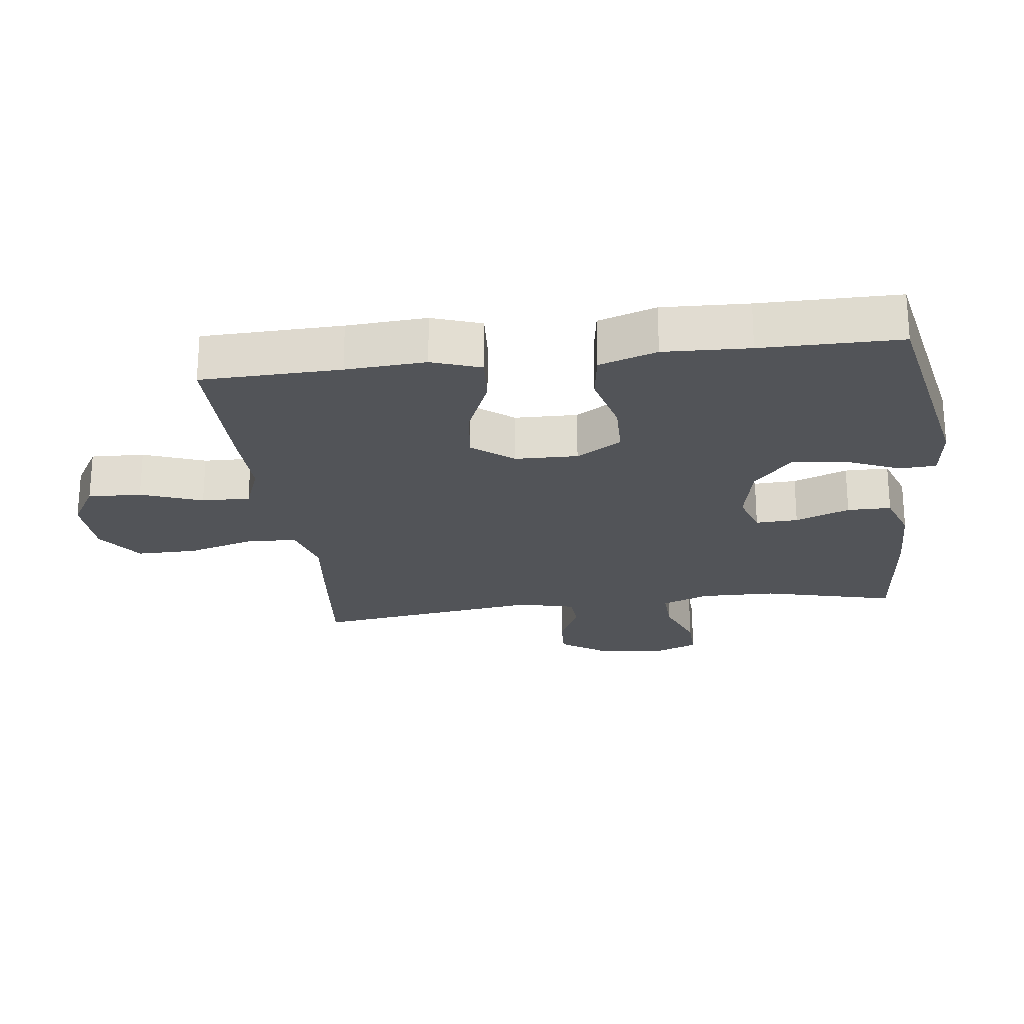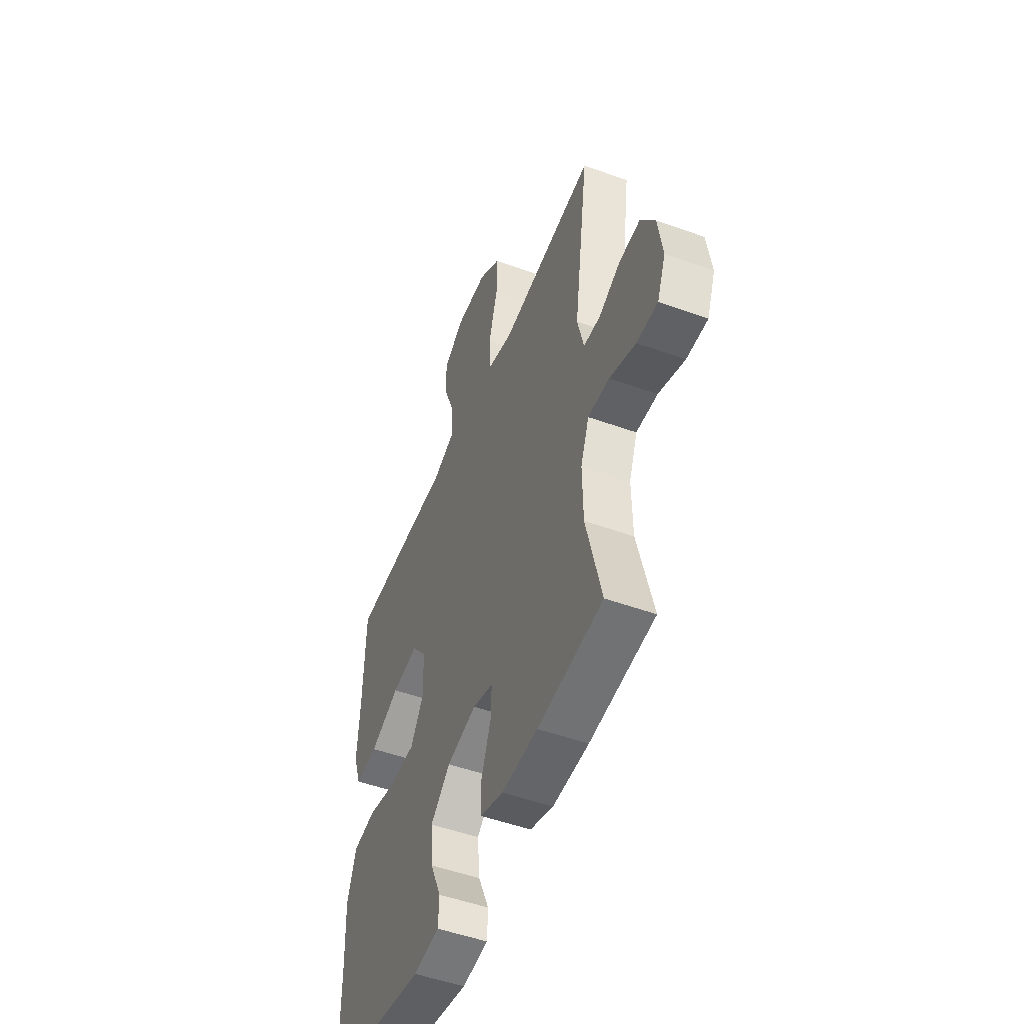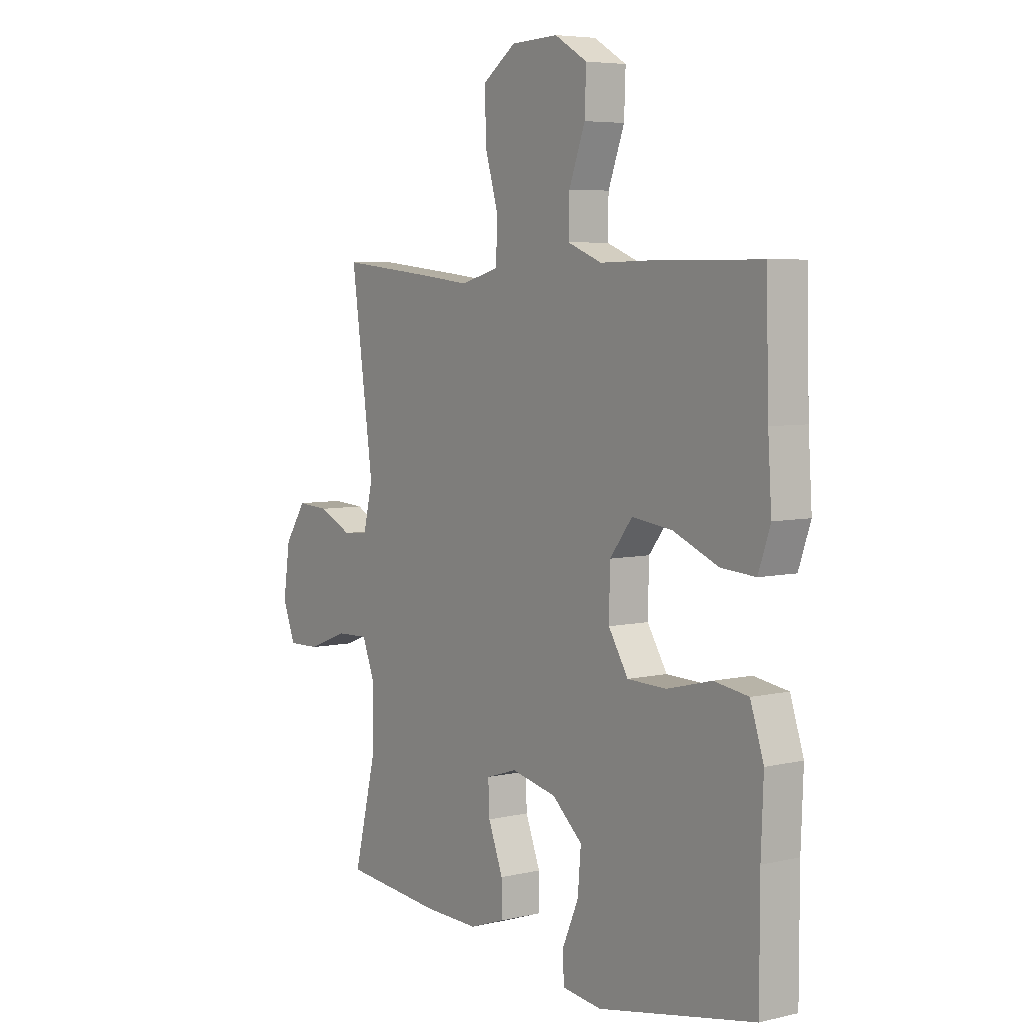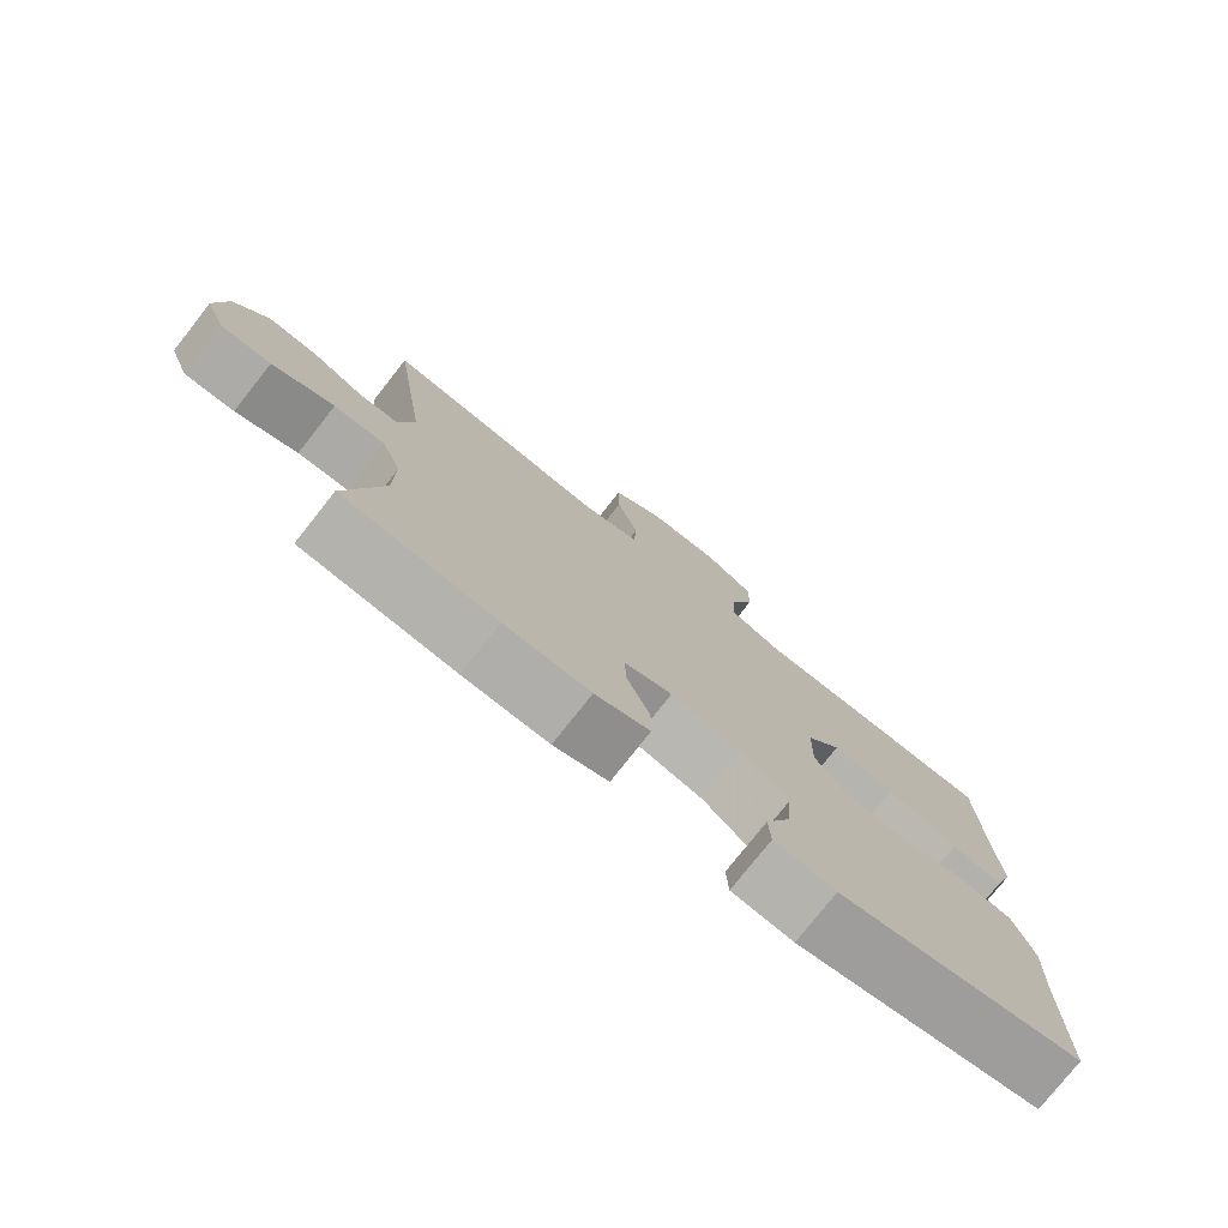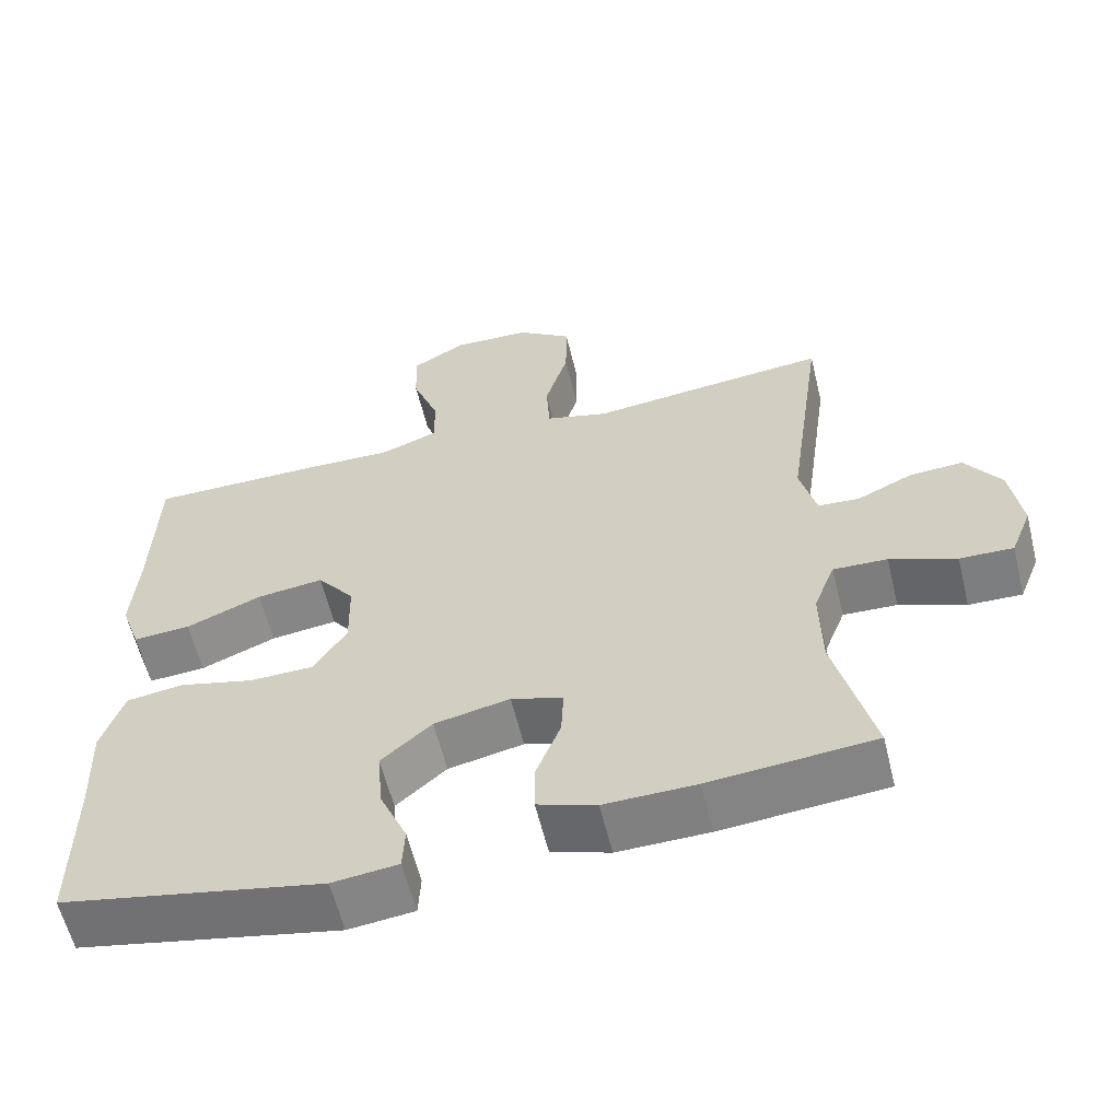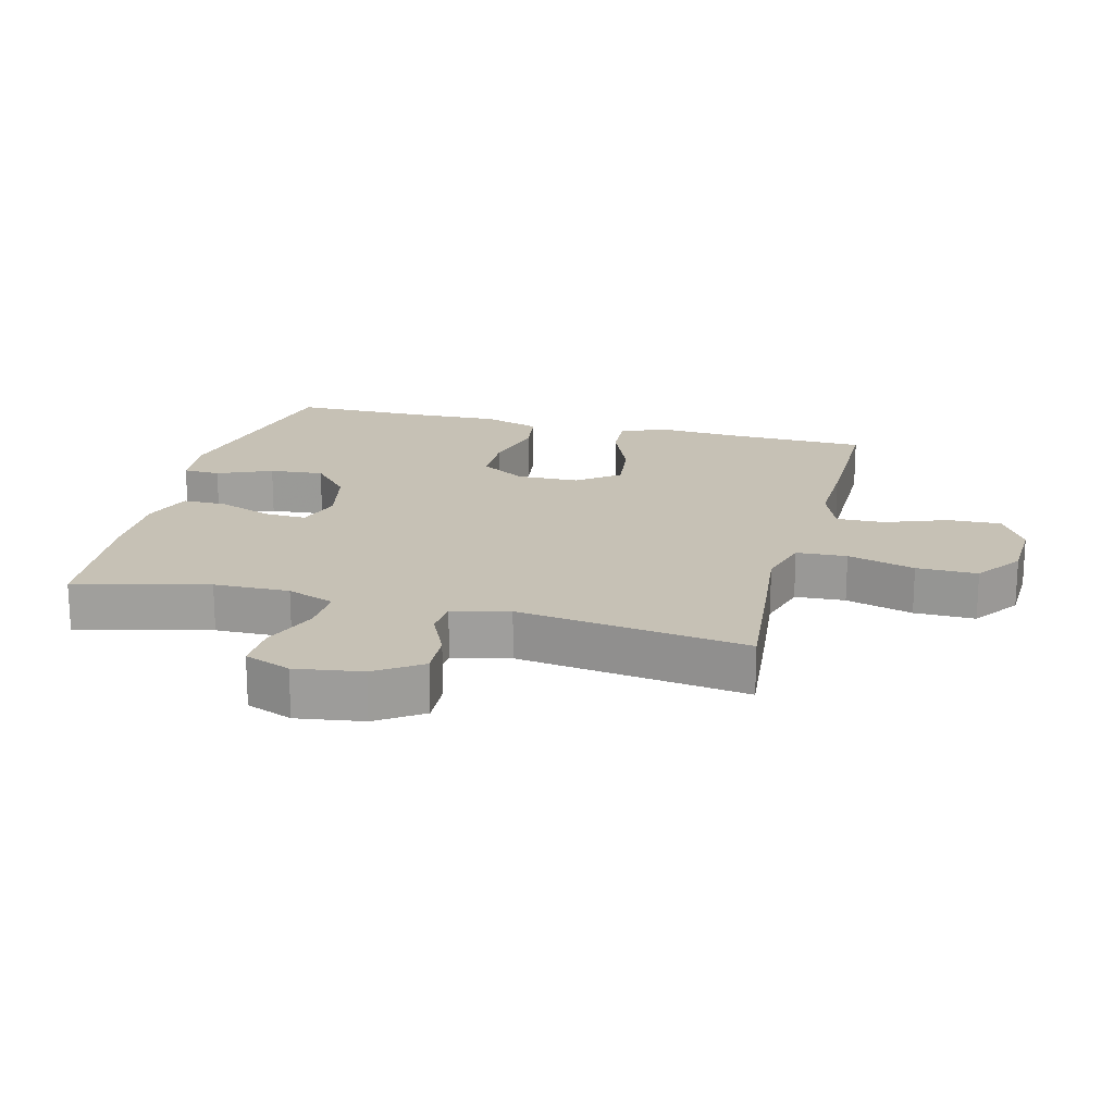
<metadata>
{"format":"obj","ext":"obj","renderer":"f3d","projection":"perspective","resolution":1024,"background":"white","views":[{"elev":-23.2,"azim":97.1,"up":"+Y"},{"elev":-50.7,"azim":-111.5,"up":"+Z"},{"elev":5.7,"azim":54.5,"up":"+Z"},{"elev":-77.3,"azim":-38.3,"up":"+Z"},{"elev":-59.9,"azim":-166.3,"up":"+Z"},{"elev":18.8,"azim":-75.6,"up":"+Y"}]}
</metadata>
<code>
v 0.5 0.07 -0.5
v 0.157 0.07 -0.569
v 0.071 0.07 -0.559
v 0.068 0.07 -0.502
v 0.104 0.07 -0.419
v 0.111 0.07 -0.336
v 0.045 0.07 -0.278
v -0.054 0.07 -0.257
v -0.122 0.07 -0.279
v -0.119 0.07 -0.344
v -0.087 0.07 -0.427
v -0.087 0.07 -0.494
v -0.164 0.07 -0.521
v -0.284 0.07 -0.519
v -0.5 0.07 -0.5
v -0.45 0.07 -0.297
v -0.448 0.07 -0.181
v -0.476 0.07 -0.108
v -0.547 0.07 -0.111
v -0.634 0.07 -0.145
v -0.704 0.07 -0.147
v -0.732 0.07 -0.076
v -0.717 0.07 0.026
v -0.67 0.07 0.096
v -0.6 0.07 0.092
v -0.527 0.07 0.058
v -0.472 0.07 0.062
v -0.451 0.07 0.149
v -0.5 0.07 0.5
v -0.312 0.07 0.481
v -0.184 0.07 0.467
v -0.101 0.07 0.49
v -0.097 0.07 0.567
v -0.127 0.07 0.67
v -0.128 0.07 0.763
v -0.056 0.07 0.814
v 0.047 0.07 0.818
v 0.118 0.07 0.776
v 0.115 0.07 0.694
v 0.08 0.07 0.6
v 0.078 0.07 0.526
v 0.153 0.07 0.497
v 0.272 0.07 0.5
v 0.5 0.07 0.5
v 0.506 0.07 0.287
v 0.514 0.07 0.165
v 0.488 0.07 0.09
v 0.413 0.07 0.095
v 0.314 0.07 0.136
v 0.226 0.07 0.147
v 0.177 0.07 0.084
v 0.175 0.07 -0.012
v 0.218 0.07 -0.081
v 0.303 0.07 -0.083
v 0.401 0.07 -0.058
v 0.476 0.07 -0.069
v 0.505 0.07 -0.157
v 0.5 0.07 -0.288
v 0.5 0 -0.5
v 0.157 0 -0.569
v 0.071 0 -0.559
v 0.068 0 -0.502
v 0.104 0 -0.419
v 0.111 0 -0.336
v 0.045 0 -0.278
v -0.054 0 -0.257
v -0.122 0 -0.279
v -0.119 0 -0.344
v -0.087 0 -0.427
v -0.087 0 -0.494
v -0.164 0 -0.521
v -0.284 0 -0.519
v -0.5 0 -0.5
v -0.45 0 -0.297
v -0.448 0 -0.181
v -0.476 0 -0.108
v -0.547 0 -0.111
v -0.634 0 -0.145
v -0.704 0 -0.147
v -0.732 0 -0.076
v -0.717 0 0.026
v -0.67 0 0.096
v -0.6 0 0.092
v -0.527 0 0.058
v -0.472 0 0.062
v -0.451 0 0.149
v -0.5 0 0.5
v -0.312 0 0.481
v -0.184 0 0.467
v -0.101 0 0.49
v -0.097 0 0.567
v -0.127 0 0.67
v -0.128 0 0.763
v -0.056 0 0.814
v 0.047 0 0.818
v 0.118 0 0.776
v 0.115 0 0.694
v 0.08 0 0.6
v 0.078 0 0.526
v 0.153 0 0.497
v 0.272 0 0.5
v 0.5 0 0.5
v 0.506 0 0.287
v 0.514 0 0.165
v 0.488 0 0.09
v 0.413 0 0.095
v 0.314 0 0.136
v 0.226 0 0.147
v 0.177 0 0.084
v 0.175 0 -0.012
v 0.218 0 -0.081
v 0.303 0 -0.083
v 0.401 0 -0.058
v 0.476 0 -0.069
v 0.505 0 -0.157
v 0.5 0 -0.288
f 56 57 58
f 55 56 58
f 54 55 58
f 1 2 3
f 58 1 3
f 54 58 3
f 53 54 3
f 47 48 49
f 46 47 49
f 45 46 49
f 45 49 50
f 44 45 50
f 43 44 50
f 42 43 50
f 41 42 50 51
f 38 39 40
f 37 38 40
f 36 37 40
f 35 36 40
f 34 35 40
f 33 34 40
f 32 33 40 41
f 41 51 52
f 32 41 52
f 31 32 52
f 31 52 53
f 30 31 53
f 29 30 53
f 28 29 53
f 24 25 26
f 23 24 26
f 22 23 26
f 21 22 26
f 20 21 26
f 19 20 26
f 18 19 26 27
f 14 15 16
f 13 14 16
f 12 13 16
f 11 12 16
f 10 11 16
f 9 10 16 17
f 27 28 53
f 18 27 53
f 17 18 53
f 9 17 53
f 8 9 53
f 3 4 5
f 53 3 5
f 7 8 53
f 6 7 53
f 5 6 53
f 116 115 114
f 116 114 113
f 116 113 112
f 61 60 59
f 61 59 116
f 61 116 112
f 61 112 111
f 107 106 105
f 107 105 104
f 107 104 103
f 108 107 103
f 108 103 102
f 108 102 101
f 108 101 100
f 109 108 100 99
f 98 97 96
f 98 96 95
f 98 95 94
f 98 94 93
f 98 93 92
f 98 92 91
f 99 98 91 90
f 110 109 99
f 110 99 90
f 110 90 89
f 111 110 89
f 111 89 88
f 111 88 87
f 111 87 86
f 84 83 82
f 84 82 81
f 84 81 80
f 84 80 79
f 84 79 78
f 84 78 77
f 85 84 77 76
f 74 73 72
f 74 72 71
f 74 71 70
f 74 70 69
f 74 69 68
f 75 74 68 67
f 111 86 85
f 111 85 76
f 111 76 75
f 111 75 67
f 111 67 66
f 63 62 61
f 63 61 111
f 111 66 65
f 111 65 64
f 111 64 63
f 1 59 60 2
f 2 60 61 3
f 3 61 62 4
f 4 62 63 5
f 5 63 64 6
f 6 64 65 7
f 7 65 66 8
f 8 66 67 9
f 9 67 68 10
f 10 68 69 11
f 11 69 70 12
f 12 70 71 13
f 13 71 72 14
f 14 72 73 15
f 15 73 74 16
f 16 74 75 17
f 17 75 76 18
f 18 76 77 19
f 19 77 78 20
f 20 78 79 21
f 21 79 80 22
f 22 80 81 23
f 23 81 82 24
f 24 82 83 25
f 25 83 84 26
f 26 84 85 27
f 27 85 86 28
f 28 86 87 29
f 29 87 88 30
f 30 88 89 31
f 31 89 90 32
f 32 90 91 33
f 33 91 92 34
f 34 92 93 35
f 35 93 94 36
f 36 94 95 37
f 37 95 96 38
f 38 96 97 39
f 39 97 98 40
f 40 98 99 41
f 41 99 100 42
f 42 100 101 43
f 43 101 102 44
f 44 102 103 45
f 45 103 104 46
f 46 104 105 47
f 47 105 106 48
f 48 106 107 49
f 49 107 108 50
f 50 108 109 51
f 51 109 110 52
f 52 110 111 53
f 53 111 112 54
f 54 112 113 55
f 55 113 114 56
f 56 114 115 57
f 57 115 116 58
f 58 116 59 1

</code>
